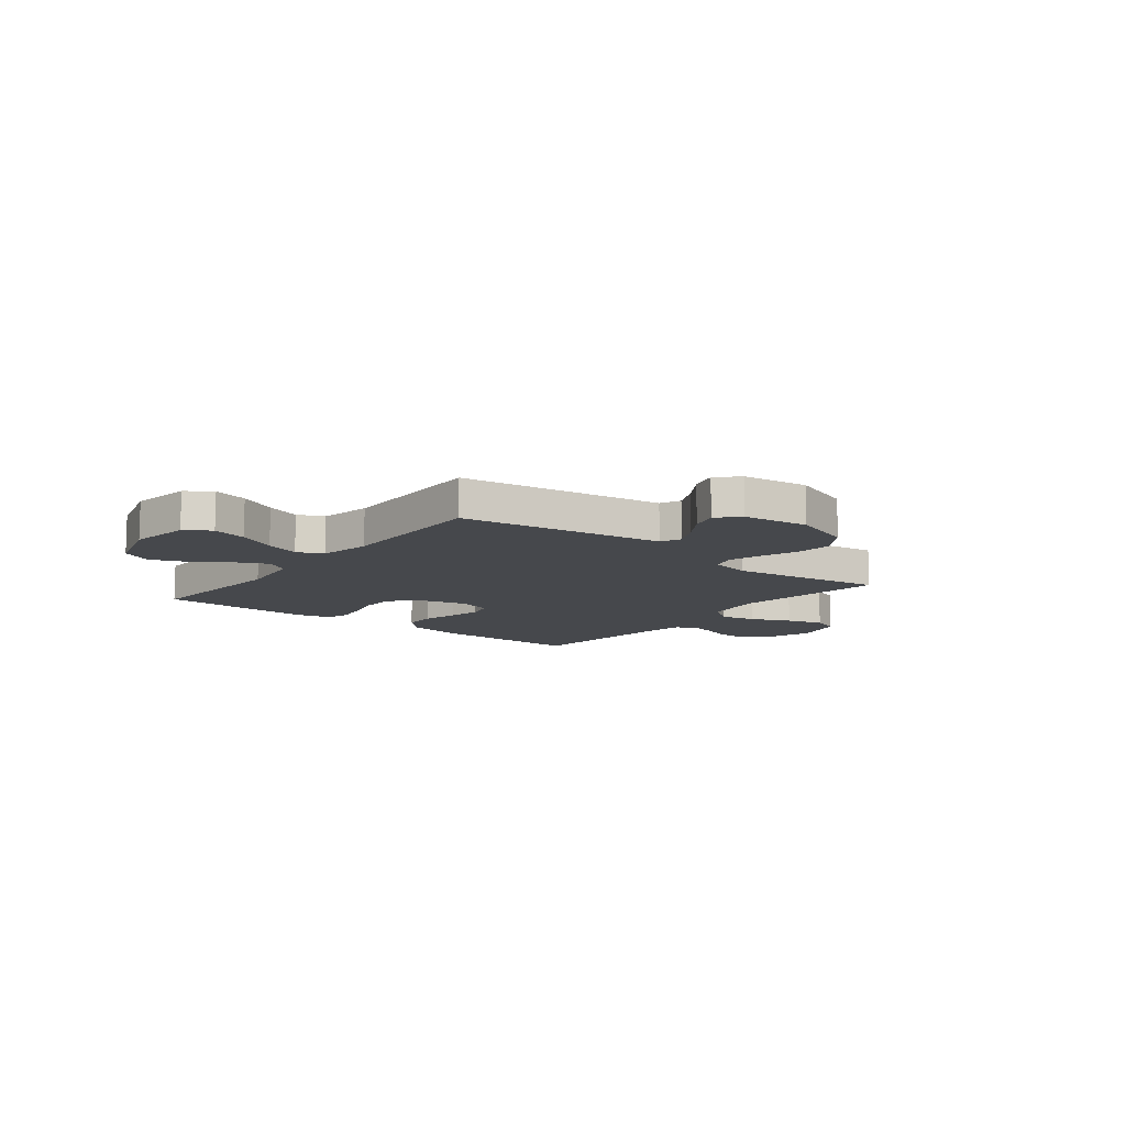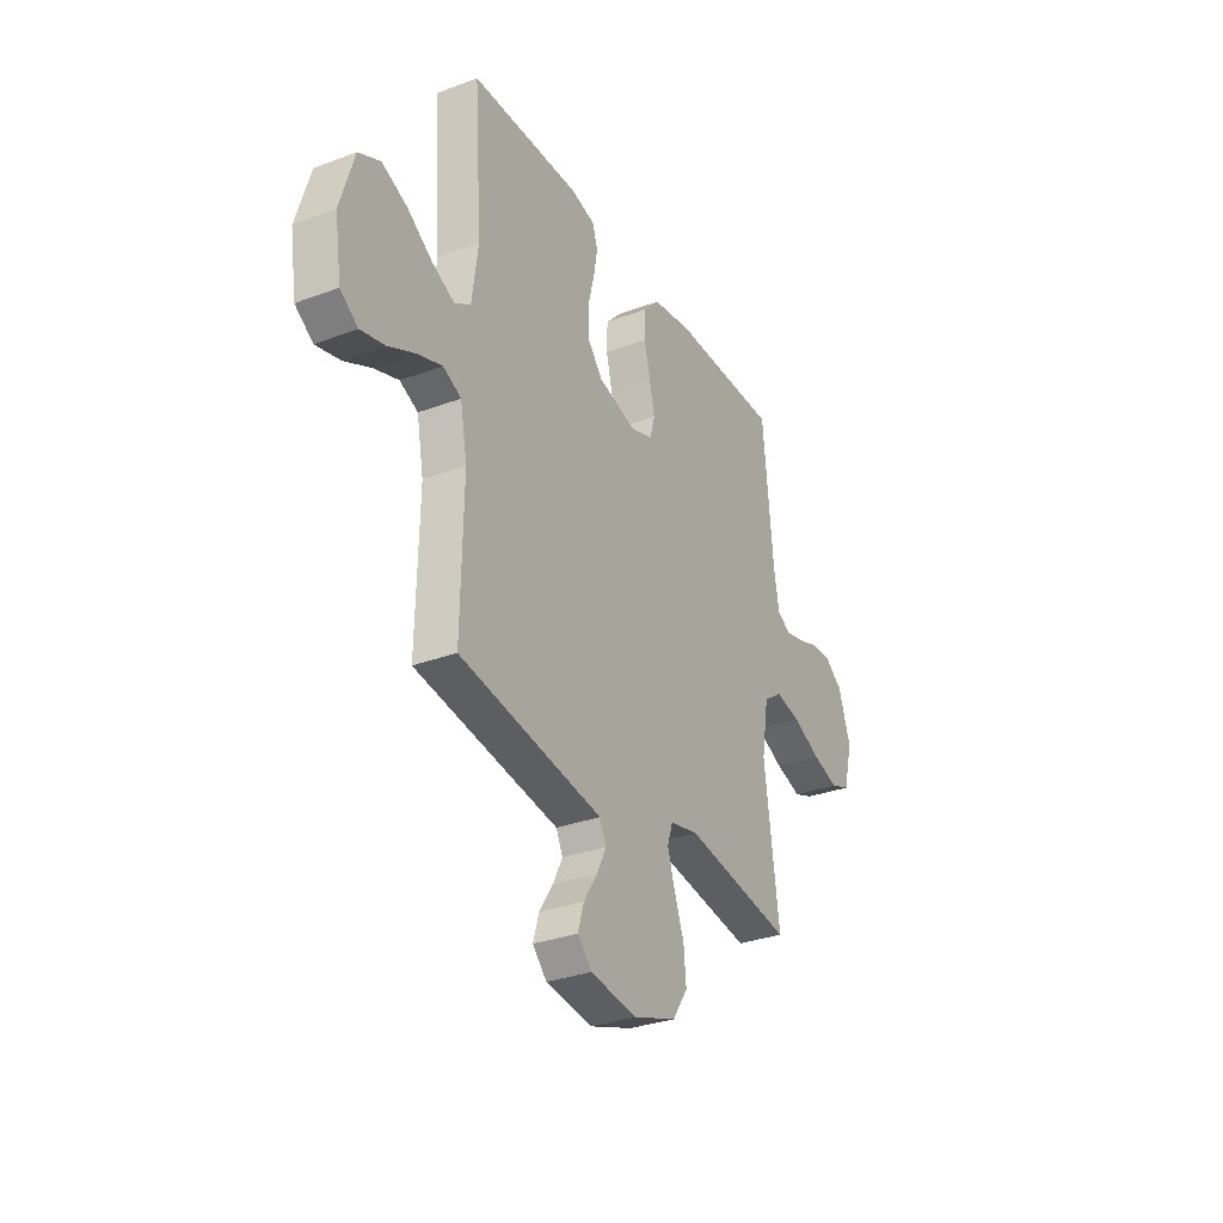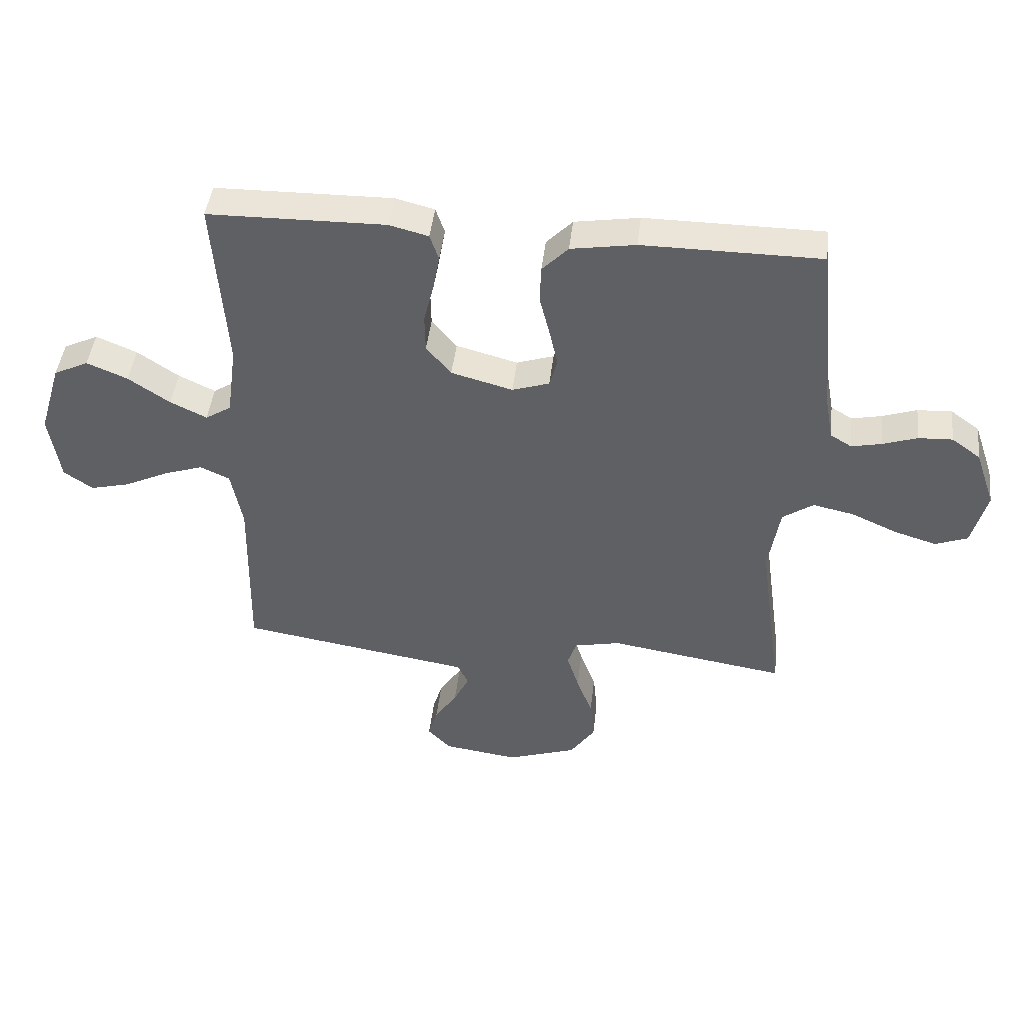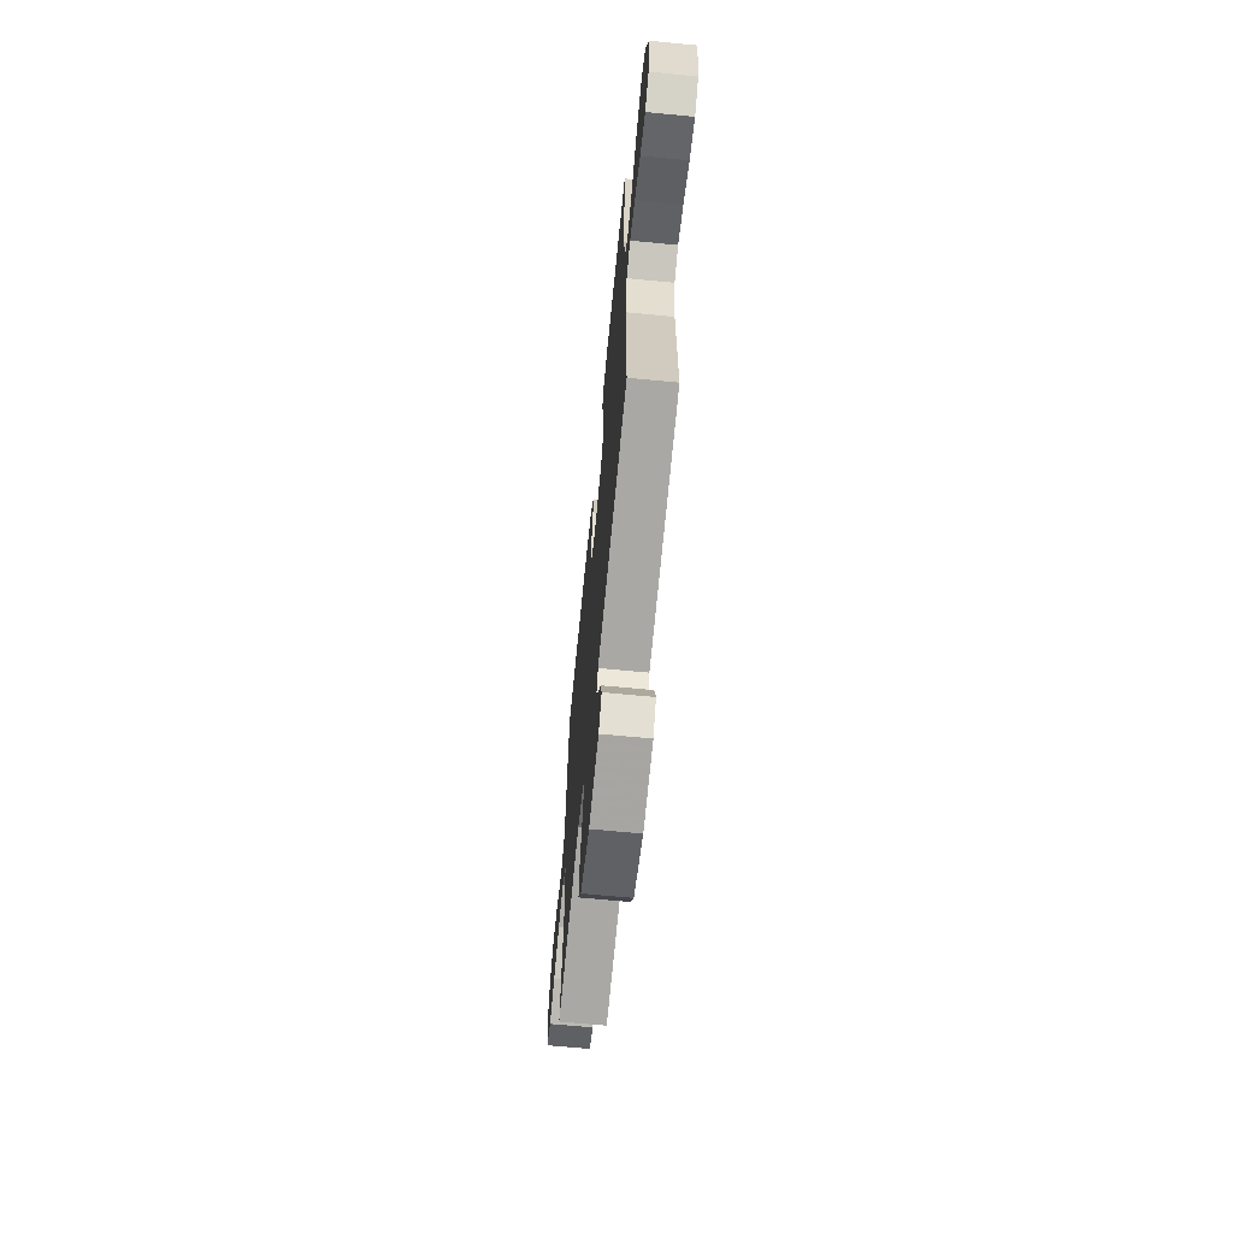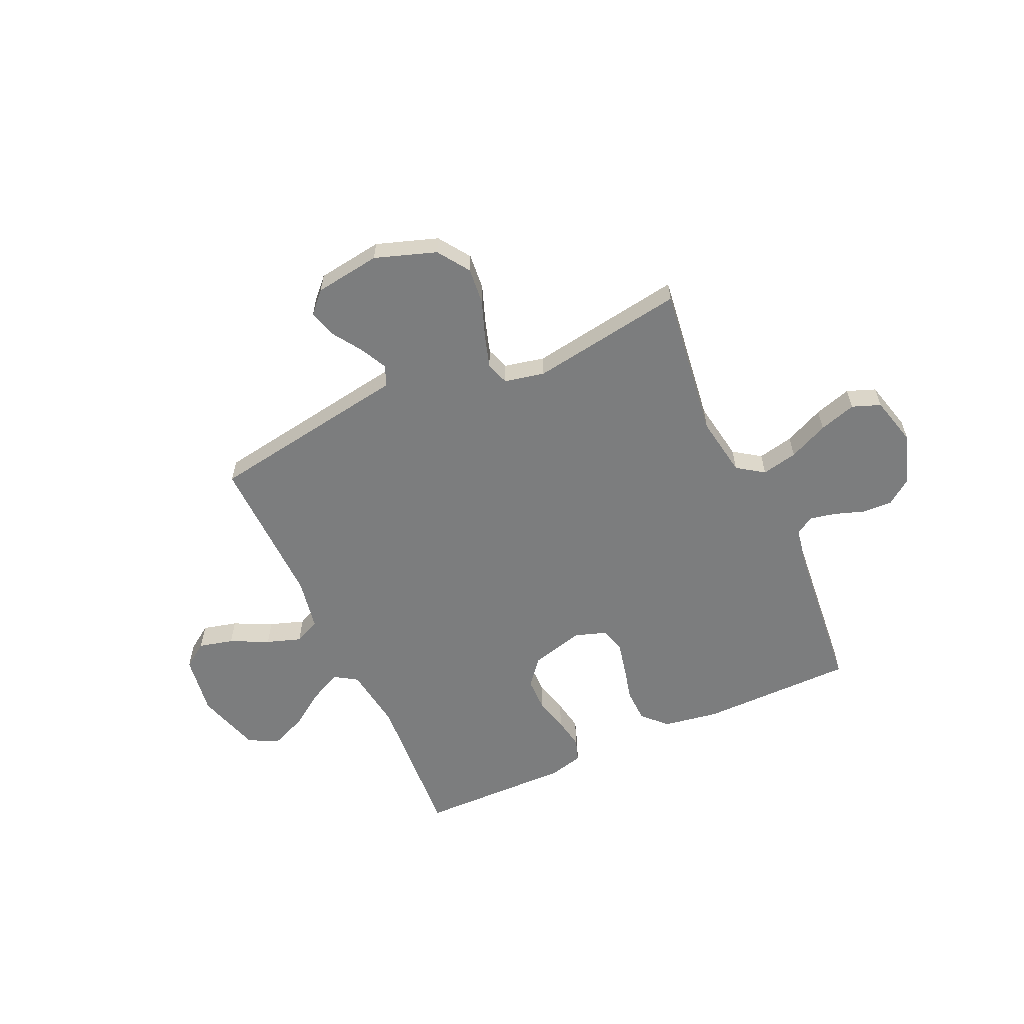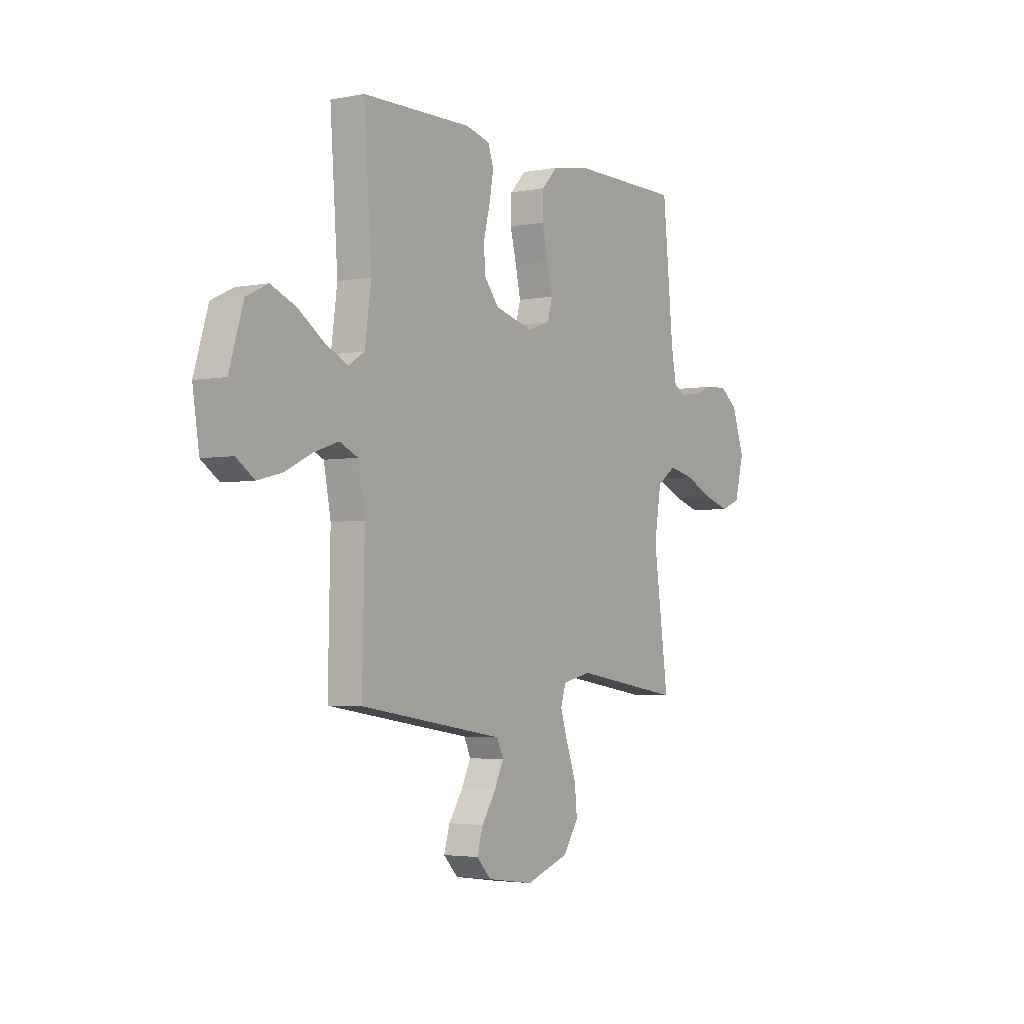
<metadata>
{"format":"obj","ext":"obj","renderer":"f3d","projection":"perspective","resolution":1024,"background":"white","views":[{"elev":-11.1,"azim":141.5,"up":"+Y"},{"elev":-31.3,"azim":118.0,"up":"+Z"},{"elev":45.3,"azim":-173.4,"up":"+Z"},{"elev":-65.9,"azim":84.4,"up":"+Z"},{"elev":-59.0,"azim":-155.4,"up":"+Y"},{"elev":-3.4,"azim":123.2,"up":"+Z"}]}
</metadata>
<code>
v -0.5 0.07 -0.5
v -0.459 0.07 -0.2
v -0.478 0.07 -0.082
v -0.53 0.07 -0.046
v -0.6 0.07 -0.061
v -0.677 0.07 -0.096
v -0.749 0.07 -0.118
v -0.804 0.07 -0.097
v -0.829 0.07 0
v -0.795 0.07 0.099
v -0.746 0.07 0.135
v -0.688 0.07 0.132
v -0.63 0.07 0.112
v -0.579 0.07 0.101
v -0.543 0.07 0.123
v -0.529 0.07 0.2
v -0.5 0.07 0.5
v -0.2 0.07 0.501
v -0.091 0.07 0.483
v -0.047 0.07 0.437
v -0.045 0.07 0.373
v -0.062 0.07 0.304
v -0.076 0.07 0.24
v -0.063 0.07 0.191
v 0 0.07 0.17
v 0.104 0.07 0.198
v 0.146 0.07 0.249
v 0.147 0.07 0.314
v 0.13 0.07 0.382
v 0.119 0.07 0.444
v 0.134 0.07 0.488
v 0.2 0.07 0.505
v 0.5 0.07 0.5
v 0.479 0.07 0.2
v 0.496 0.07 0.076
v 0.54 0.07 0.048
v 0.602 0.07 0.078
v 0.672 0.07 0.126
v 0.741 0.07 0.155
v 0.8 0.07 0.126
v 0.838 0.07 0
v 0.82 0.07 -0.118
v 0.771 0.07 -0.152
v 0.704 0.07 -0.135
v 0.63 0.07 -0.099
v 0.563 0.07 -0.076
v 0.513 0.07 -0.099
v 0.494 0.07 -0.2
v 0.5 0.07 -0.5
v 0.2 0.07 -0.548
v 0.105 0.07 -0.563
v 0.087 0.07 -0.602
v 0.113 0.07 -0.655
v 0.151 0.07 -0.713
v 0.167 0.07 -0.767
v 0.128 0.07 -0.808
v 0 0.07 -0.826
v -0.119 0.07 -0.785
v -0.161 0.07 -0.723
v -0.154 0.07 -0.652
v -0.127 0.07 -0.579
v -0.107 0.07 -0.515
v -0.122 0.07 -0.47
v -0.2 0.07 -0.453
v -0.5 0 -0.5
v -0.459 0 -0.2
v -0.478 0 -0.082
v -0.53 0 -0.046
v -0.6 0 -0.061
v -0.677 0 -0.096
v -0.749 0 -0.118
v -0.804 0 -0.097
v -0.829 0 0
v -0.795 0 0.099
v -0.746 0 0.135
v -0.688 0 0.132
v -0.63 0 0.112
v -0.579 0 0.101
v -0.543 0 0.123
v -0.529 0 0.2
v -0.5 0 0.5
v -0.2 0 0.501
v -0.091 0 0.483
v -0.047 0 0.437
v -0.045 0 0.373
v -0.062 0 0.304
v -0.076 0 0.24
v -0.063 0 0.191
v 0 0 0.17
v 0.104 0 0.198
v 0.146 0 0.249
v 0.147 0 0.314
v 0.13 0 0.382
v 0.119 0 0.444
v 0.134 0 0.488
v 0.2 0 0.505
v 0.5 0 0.5
v 0.479 0 0.2
v 0.496 0 0.076
v 0.54 0 0.048
v 0.602 0 0.078
v 0.672 0 0.126
v 0.741 0 0.155
v 0.8 0 0.126
v 0.838 0 0
v 0.82 0 -0.118
v 0.771 0 -0.152
v 0.704 0 -0.135
v 0.63 0 -0.099
v 0.563 0 -0.076
v 0.513 0 -0.099
v 0.494 0 -0.2
v 0.5 0 -0.5
v 0.2 0 -0.548
v 0.105 0 -0.563
v 0.087 0 -0.602
v 0.113 0 -0.655
v 0.151 0 -0.713
v 0.167 0 -0.767
v 0.128 0 -0.808
v 0 0 -0.826
v -0.119 0 -0.785
v -0.161 0 -0.723
v -0.154 0 -0.652
v -0.127 0 -0.579
v -0.107 0 -0.515
v -0.122 0 -0.47
v -0.2 0 -0.453
f 58 59 60 61
f 58 61 62
f 57 58 62
f 56 57 62 63
f 53 54 55 56
f 52 53 56 63
f 48 49 50 51
f 47 48 51
f 42 43 44 45
f 42 45 46
f 41 42 46
f 40 41 46
f 37 38 39 40
f 36 37 40 46
f 35 36 46 47
f 31 32 33 34
f 28 29 30 31
f 28 31 34 35
f 19 20 21 22
f 19 22 23
f 16 17 18 19
f 15 16 19 23
f 14 15 23 24
f 10 11 12 13
f 10 13 14
f 9 10 14
f 5 6 7 8
f 4 5 8 9
f 64 1 2
f 63 64 2 3
f 51 52 63 3
f 27 28 35 47
f 26 27 47 51
f 25 26 51 3
f 4 9 14 24
f 3 4 24 25
f 125 124 123 122
f 126 125 122
f 126 122 121
f 127 126 121 120
f 120 119 118 117
f 127 120 117 116
f 115 114 113 112
f 115 112 111
f 109 108 107 106
f 110 109 106
f 110 106 105
f 110 105 104
f 104 103 102 101
f 110 104 101 100
f 111 110 100 99
f 98 97 96 95
f 95 94 93 92
f 99 98 95 92
f 86 85 84 83
f 87 86 83
f 83 82 81 80
f 87 83 80 79
f 88 87 79 78
f 77 76 75 74
f 78 77 74
f 78 74 73
f 72 71 70 69
f 73 72 69 68
f 66 65 128
f 67 66 128 127
f 67 127 116 115
f 111 99 92 91
f 115 111 91 90
f 67 115 90 89
f 88 78 73 68
f 89 88 68 67
f 1 65 66 2
f 2 66 67 3
f 3 67 68 4
f 4 68 69 5
f 5 69 70 6
f 6 70 71 7
f 7 71 72 8
f 8 72 73 9
f 9 73 74 10
f 10 74 75 11
f 11 75 76 12
f 12 76 77 13
f 13 77 78 14
f 14 78 79 15
f 15 79 80 16
f 16 80 81 17
f 17 81 82 18
f 18 82 83 19
f 19 83 84 20
f 20 84 85 21
f 21 85 86 22
f 22 86 87 23
f 23 87 88 24
f 24 88 89 25
f 25 89 90 26
f 26 90 91 27
f 27 91 92 28
f 28 92 93 29
f 29 93 94 30
f 30 94 95 31
f 31 95 96 32
f 32 96 97 33
f 33 97 98 34
f 34 98 99 35
f 35 99 100 36
f 36 100 101 37
f 37 101 102 38
f 38 102 103 39
f 39 103 104 40
f 40 104 105 41
f 41 105 106 42
f 42 106 107 43
f 43 107 108 44
f 44 108 109 45
f 45 109 110 46
f 46 110 111 47
f 47 111 112 48
f 48 112 113 49
f 49 113 114 50
f 50 114 115 51
f 51 115 116 52
f 52 116 117 53
f 53 117 118 54
f 54 118 119 55
f 55 119 120 56
f 56 120 121 57
f 57 121 122 58
f 58 122 123 59
f 59 123 124 60
f 60 124 125 61
f 61 125 126 62
f 62 126 127 63
f 63 127 128 64
f 64 128 65 1

</code>
